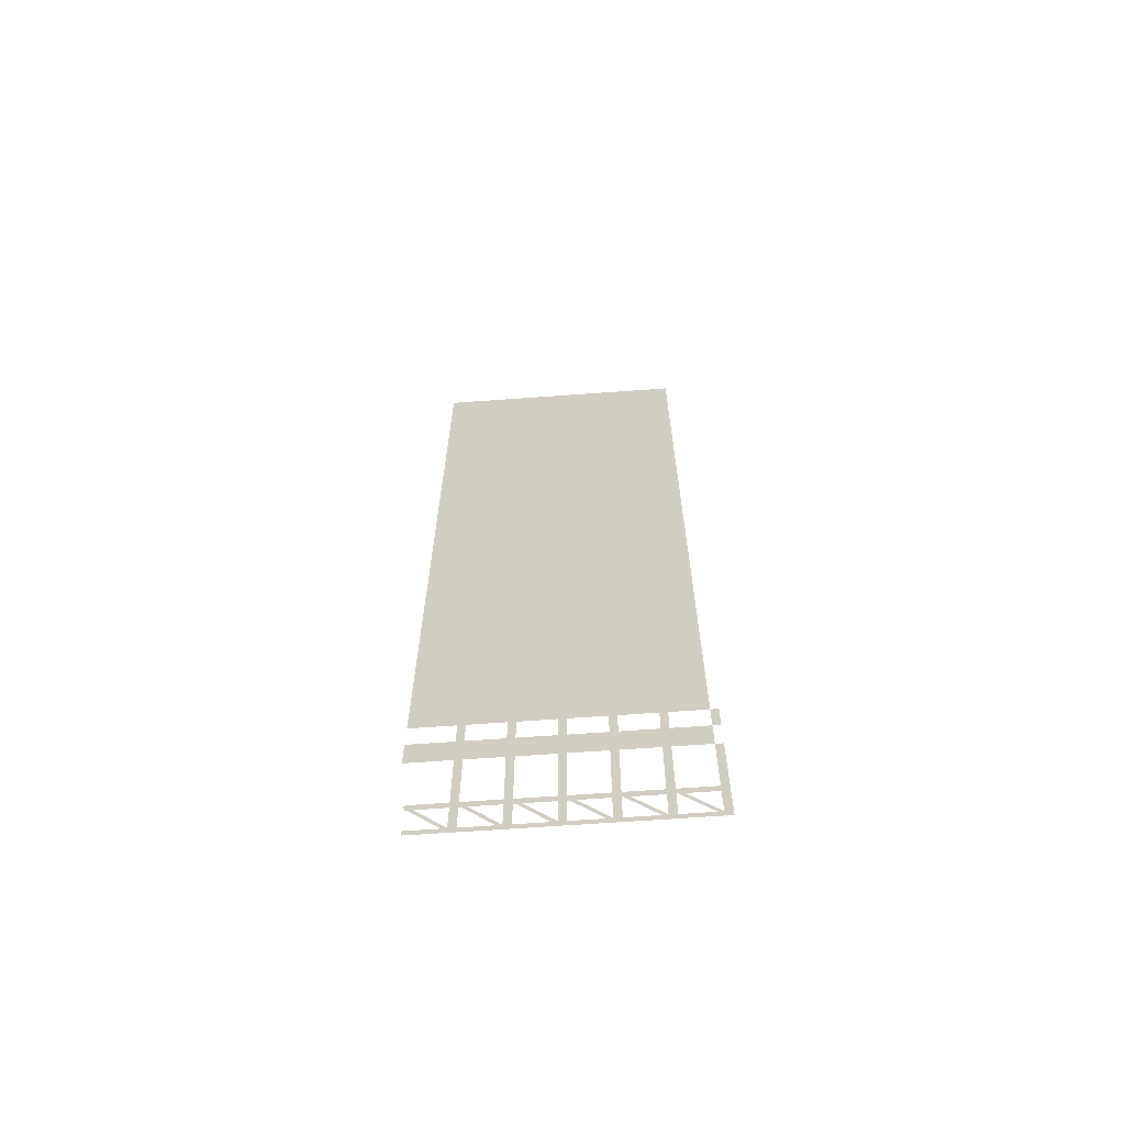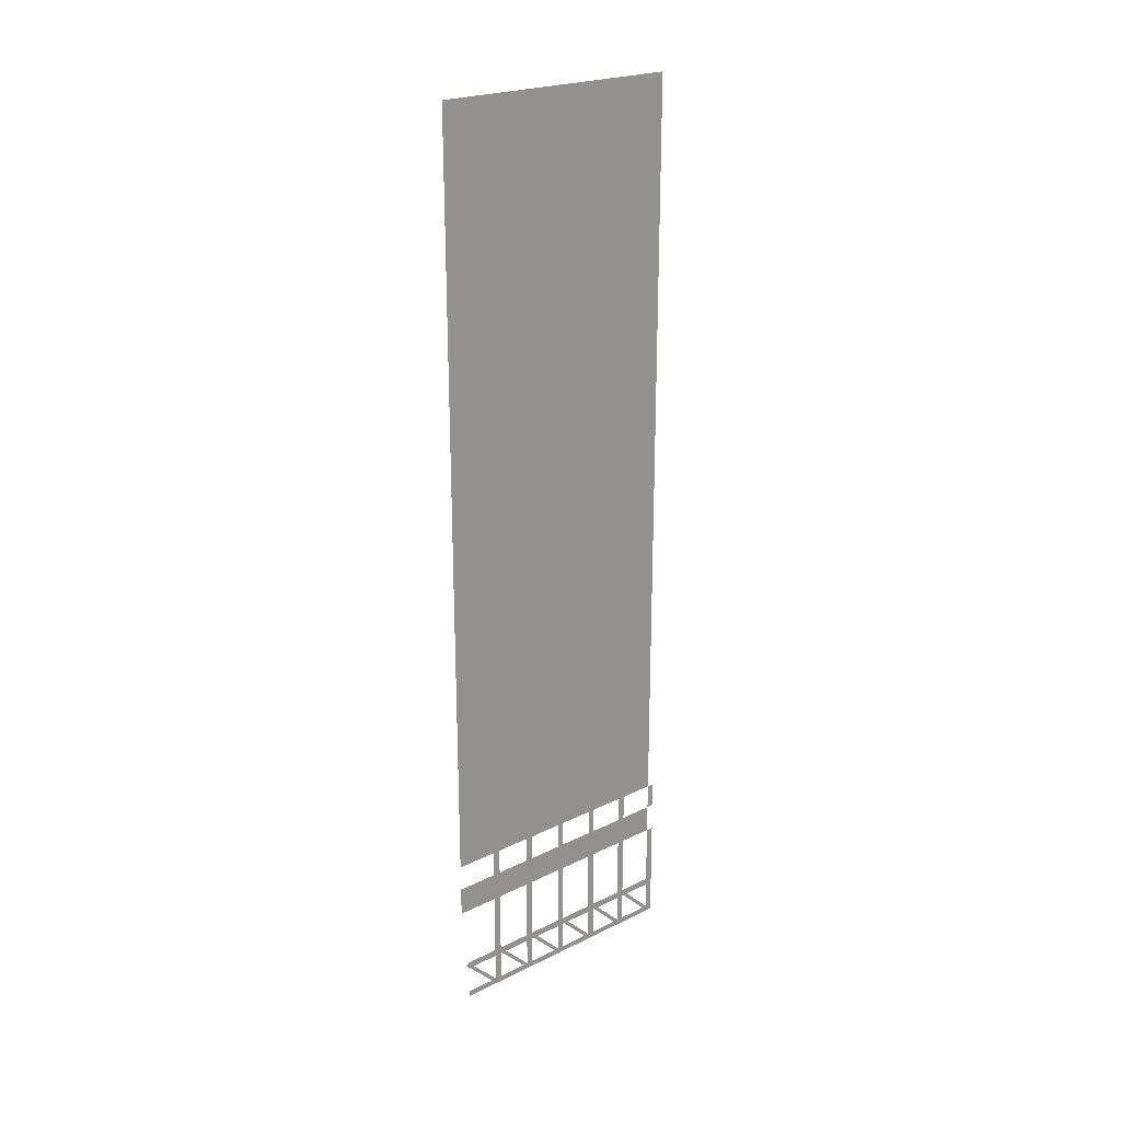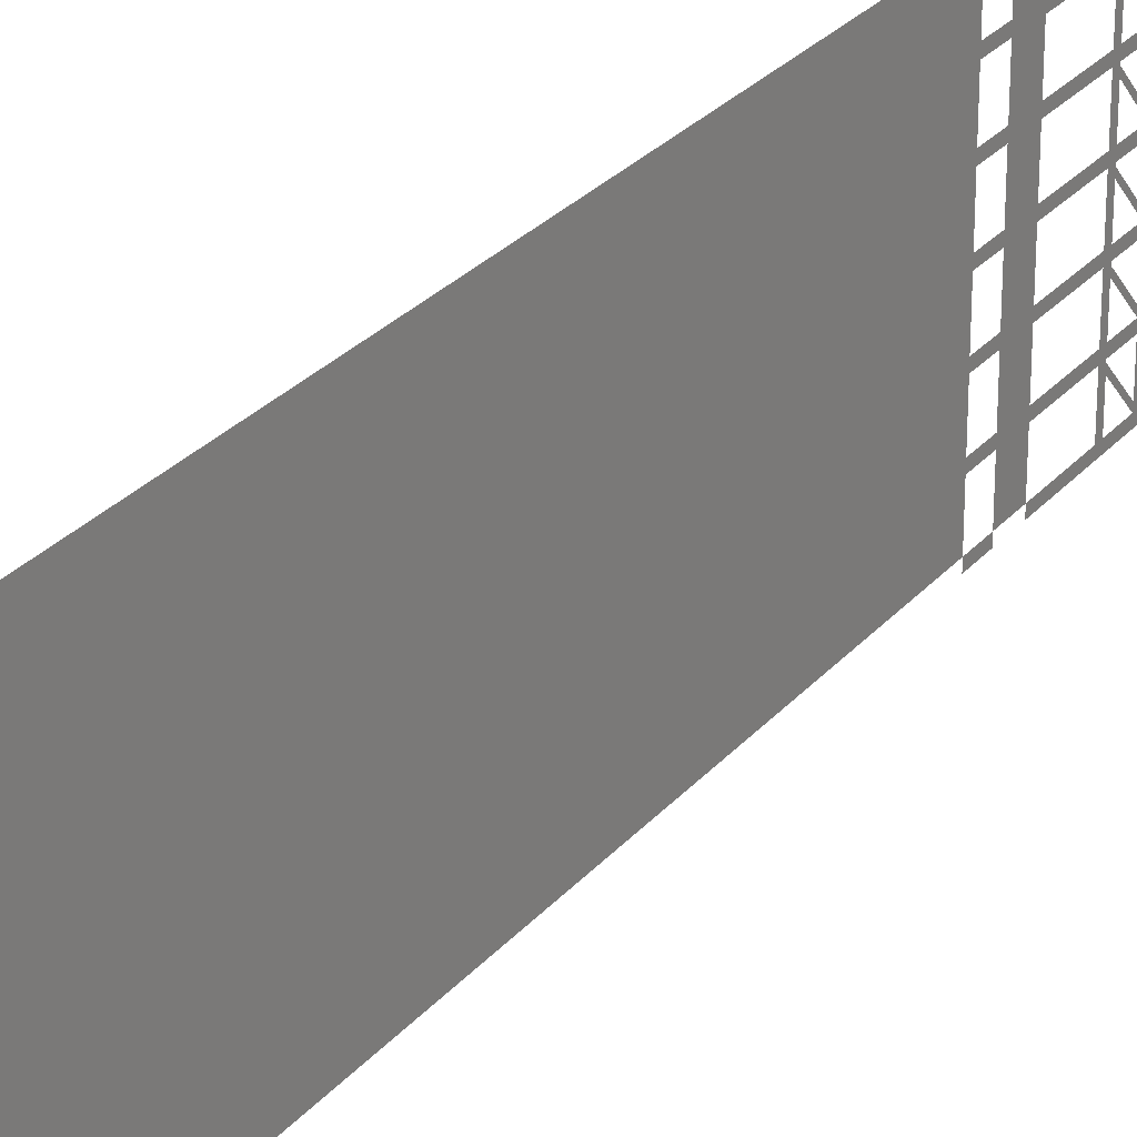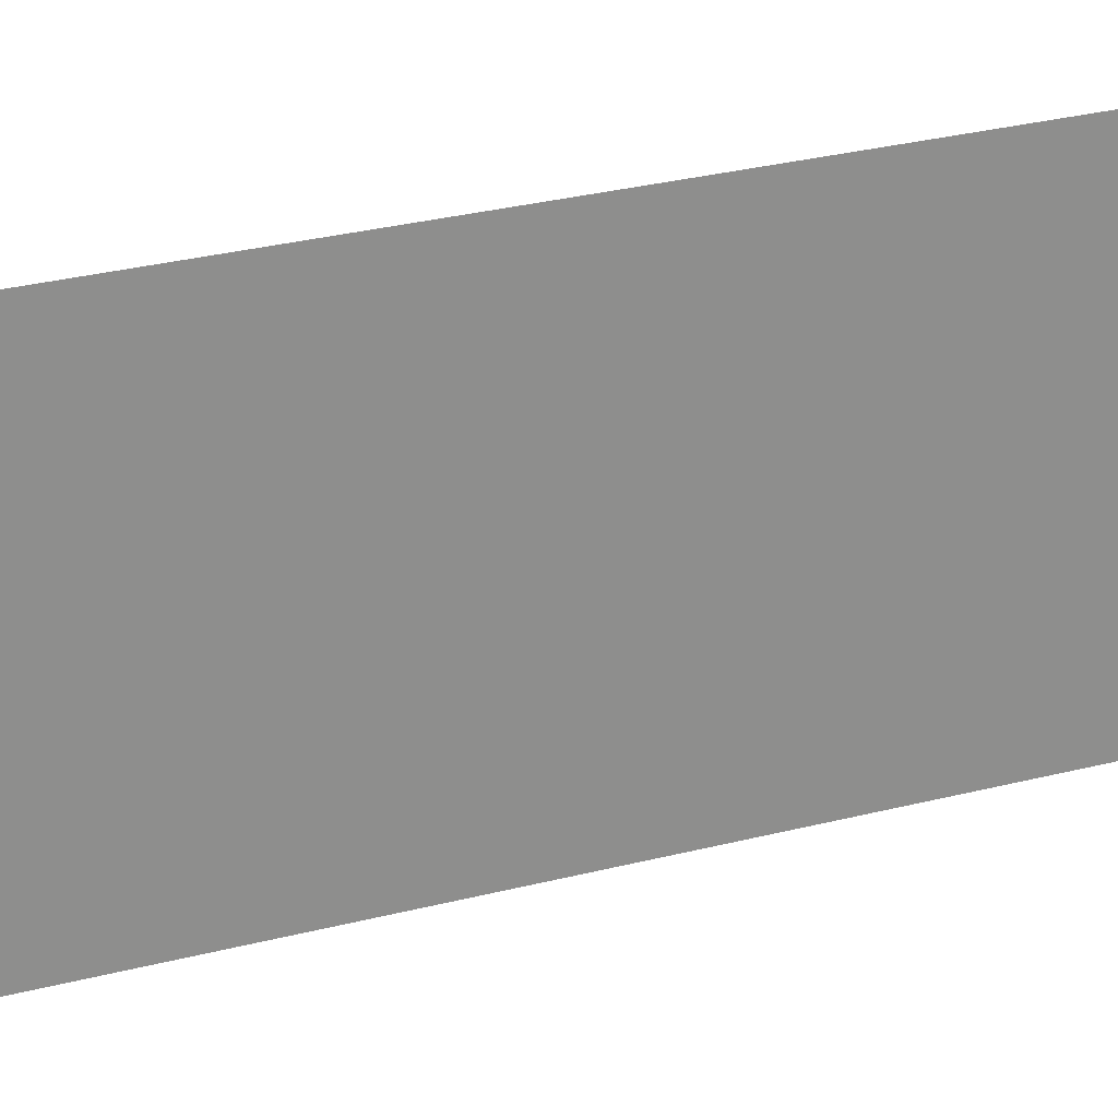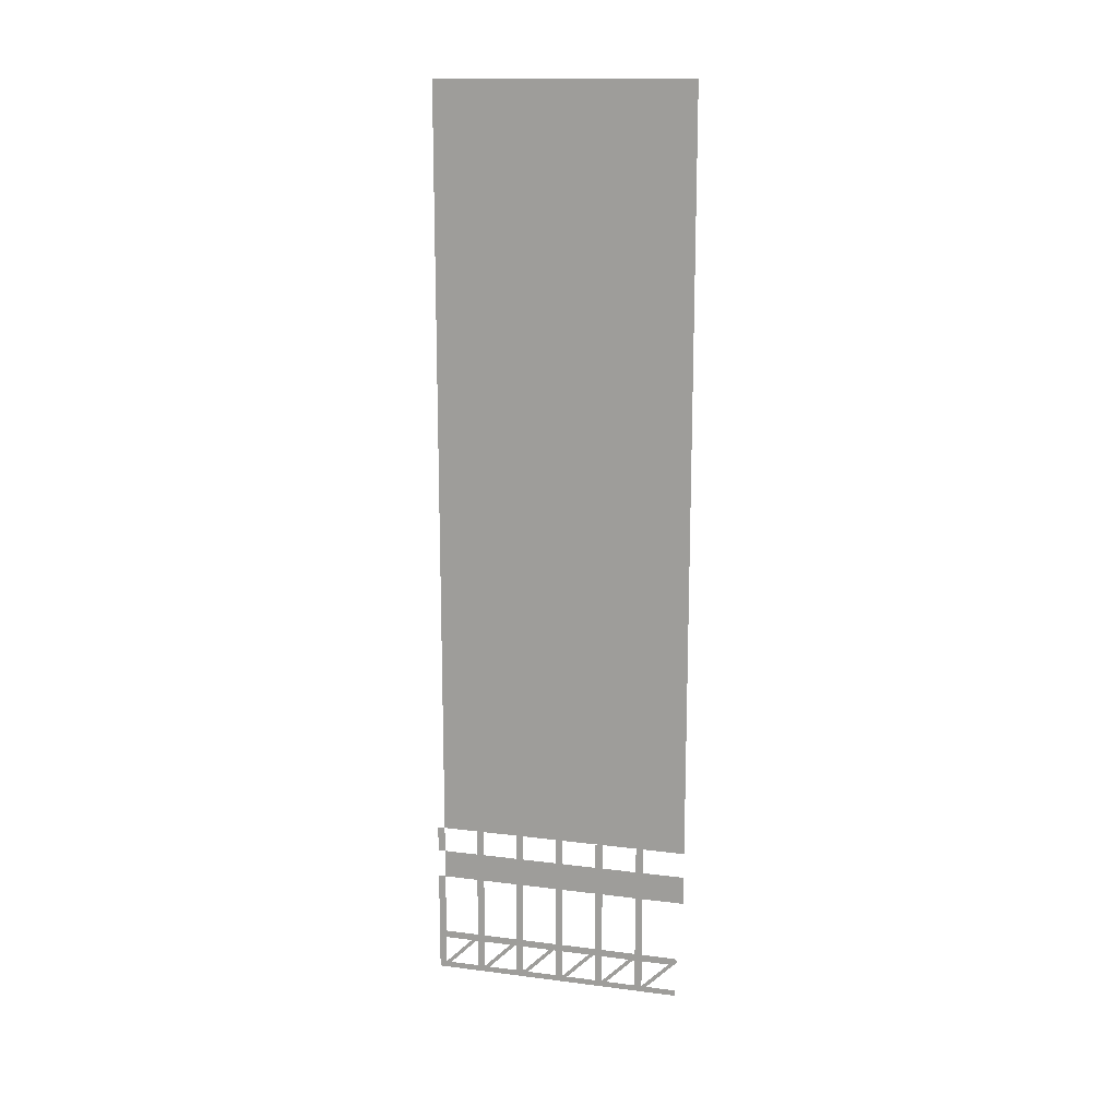
<metadata>
{"format":"obj","ext":"obj","renderer":"f3d","projection":"perspective","resolution":1024,"background":"white","views":[{"elev":-64.1,"azim":94.2,"up":"+Y"},{"elev":22.9,"azim":50.1,"up":"+Y"},{"elev":26.5,"azim":-149.5,"up":"+Z"},{"elev":25.3,"azim":66.3,"up":"+Z"},{"elev":15.0,"azim":-74.8,"up":"+Y"}]}
</metadata>
<code>
g wallL_geo08
v -0 5.253 10.34
v -0 5.253 0.289
v -0 4.115 0.289
v -0 4.115 10.34
v -0 36.21 10.34
v -0 36.21 0.289
v -0 6.279 0.289
v -0 6.279 10.34
v -0 -6.286e-09 0.289
v -0 4.115 0.289
v -0 4.115 0
v -0 1.146e-14 0
v -0 -0.0162 0.2333
v -0 1.516 1.766
v -0 1.621 1.661
v -0 0.08879 0.1283
v -0 1.146e-14 0.289
v -0 1.146e-14 1.675
v -0 0.2366 1.675
v -0 0.2366 0.289
v -0 1.357 0.289
v -0 1.357 1.675
v -0 1.644 1.675
v -0 1.644 0.289
v -0 -6.286e-09 1.964
v -0 4.115 1.964
v -0 4.115 1.675
v -0 1.146e-14 1.675
v -0 -0.0162 1.908
v -0 1.516 3.44
v -0 1.621 3.335
v -0 0.08879 1.803
v -0 1.146e-14 1.964
v -0 1.146e-14 3.349
v -0 0.2366 3.349
v -0 0.2366 1.964
v -0 1.357 1.964
v -0 1.357 3.349
v -0 1.644 3.349
v -0 1.644 1.964
v -0 -6.286e-09 3.638
v -0 4.115 3.638
v -0 4.115 3.349
v -0 1.146e-14 3.349
v -0 -0.0162 3.582
v -0 1.516 5.115
v -0 1.621 5.01
v -0 0.08879 3.477
v -0 1.146e-14 3.638
v -0 1.146e-14 5.024
v -0 0.2366 5.024
v -0 0.2366 3.638
v -0 1.357 3.638
v -0 1.357 5.024
v -0 1.644 5.024
v -0 1.644 3.638
v -0 -6.286e-09 5.313
v -0 4.115 5.313
v -0 4.115 5.024
v -0 1.146e-14 5.024
v -0 -0.0162 5.257
v -0 1.516 6.79
v -0 1.621 6.685
v -0 0.08879 5.152
v -0 1.146e-14 5.313
v -0 1.146e-14 6.698
v -0 0.2366 6.698
v -0 0.2366 5.313
v -0 1.357 5.313
v -0 1.357 6.698
v -0 1.644 6.698
v -0 1.644 5.313
v -0 -6.286e-09 6.987
v -0 4.115 6.987
v -0 4.115 6.698
v -0 1.146e-14 6.698
v -0 -0.0162 6.932
v -0 1.516 8.464
v -0 1.621 8.359
v -0 0.08879 6.827
v -0 1.146e-14 6.987
v -0 1.146e-14 8.373
v -0 0.2366 8.373
v -0 0.2366 6.987
v -0 1.357 6.987
v -0 1.357 8.373
v -0 1.644 8.373
v -0 1.644 6.987
v -0 -6.286e-09 8.662
v -0 4.115 8.662
v -0 4.115 8.373
v -0 1.146e-14 8.373
v -0 -0.0162 8.606
v -0 1.516 10.14
v -0 1.621 10.03
v -0 0.08879 8.501
v -0 1.146e-14 8.662
v -0 1.146e-14 10.05
v -0 0.2366 10.05
v -0 0.2366 8.662
v -0 1.357 8.662
v -0 1.357 10.05
v -0 1.644 10.05
v -0 1.644 8.662
v -0 5.253 1.964
v -0 6.279 1.964
v -0 6.279 1.675
v -0 5.253 1.675
v -0 5.253 8.662
v -0 6.279 8.662
v -0 6.279 8.373
v -0 5.253 8.373
v -0 5.253 0.289
v -0 6.279 0.289
v -0 6.279 0
v -0 5.253 0
v -0 5.253 5.313
v -0 6.279 5.313
v -0 6.279 5.024
v -0 5.253 5.024
v -0 5.253 3.638
v -0 6.279 3.638
v -0 6.279 3.349
v -0 5.253 3.349
v -0 5.253 6.987
v -0 6.279 6.987
v -0 6.279 6.698
v -0 5.253 6.698
g wallL_geo08_0
f 3 2 1
f 4 3 1
f 7 6 5
f 8 7 5
f 11 10 9
f 12 11 9
f 15 14 13
f 16 15 13
f 19 18 17
f 20 19 17
f 23 22 21
f 24 23 21
f 27 26 25
f 28 27 25
f 31 30 29
f 32 31 29
f 35 34 33
f 36 35 33
f 39 38 37
f 40 39 37
f 43 42 41
f 44 43 41
f 47 46 45
f 48 47 45
f 51 50 49
f 52 51 49
f 55 54 53
f 56 55 53
f 59 58 57
f 60 59 57
f 63 62 61
f 64 63 61
f 67 66 65
f 68 67 65
f 71 70 69
f 72 71 69
f 75 74 73
f 76 75 73
f 79 78 77
f 80 79 77
f 83 82 81
f 84 83 81
f 87 86 85
f 88 87 85
f 91 90 89
f 92 91 89
f 95 94 93
f 96 95 93
f 99 98 97
f 100 99 97
f 103 102 101
f 104 103 101
f 107 106 105
f 108 107 105
f 111 110 109
f 112 111 109
f 115 114 113
f 116 115 113
f 119 118 117
f 120 119 117
f 123 122 121
f 124 123 121
f 127 126 125
f 128 127 125

</code>
